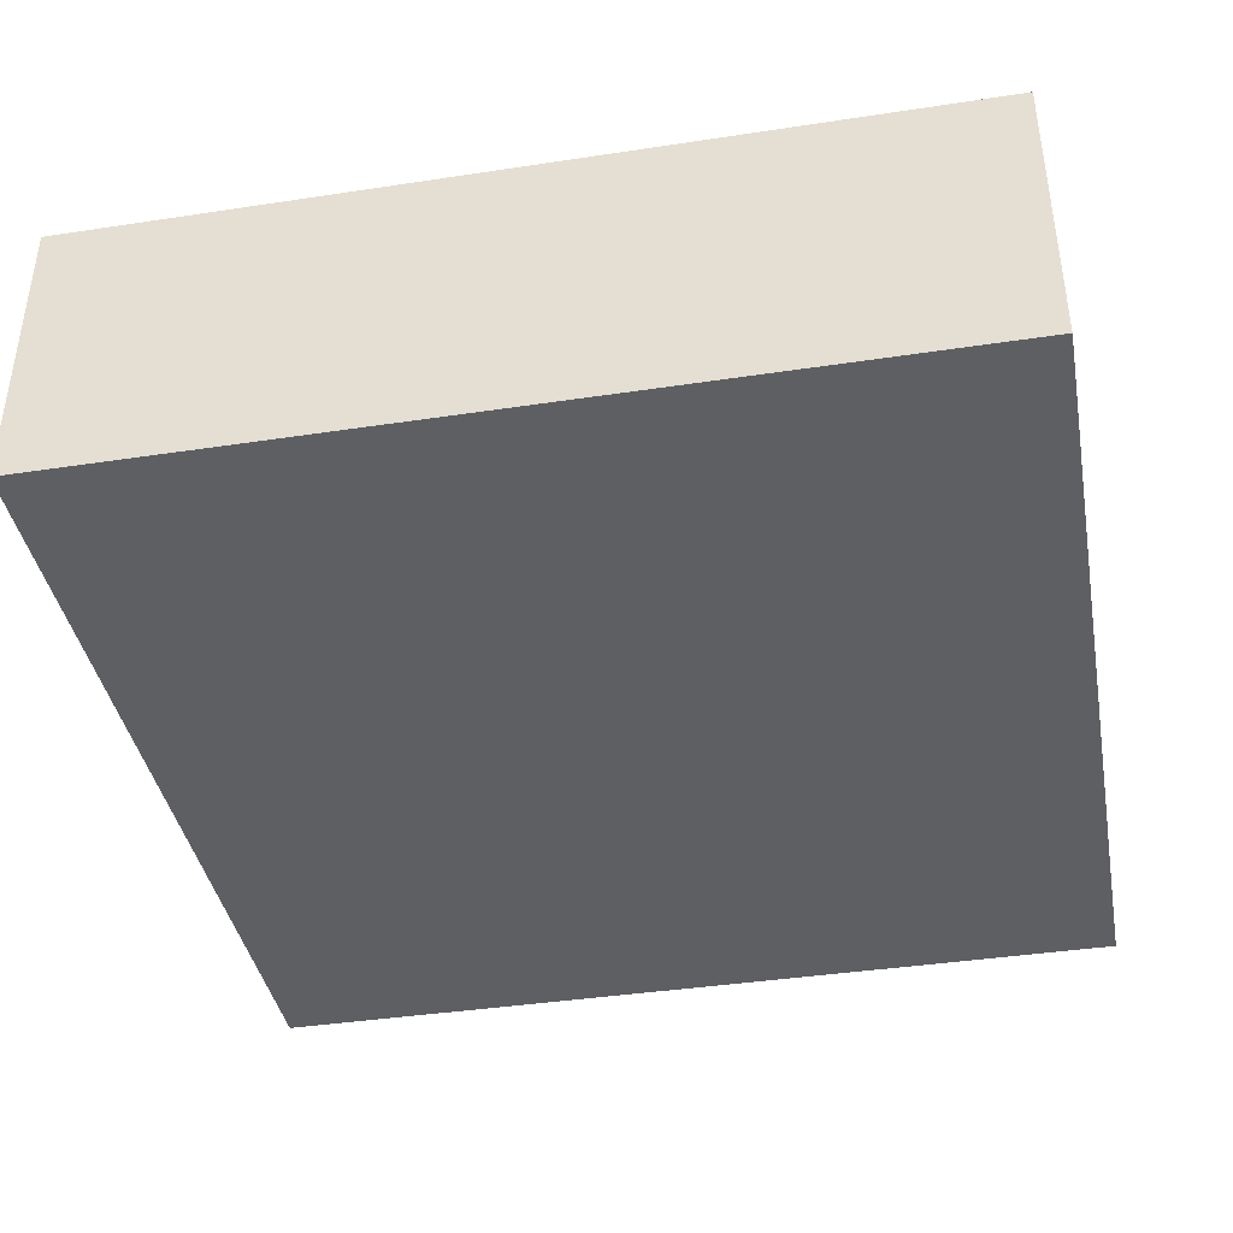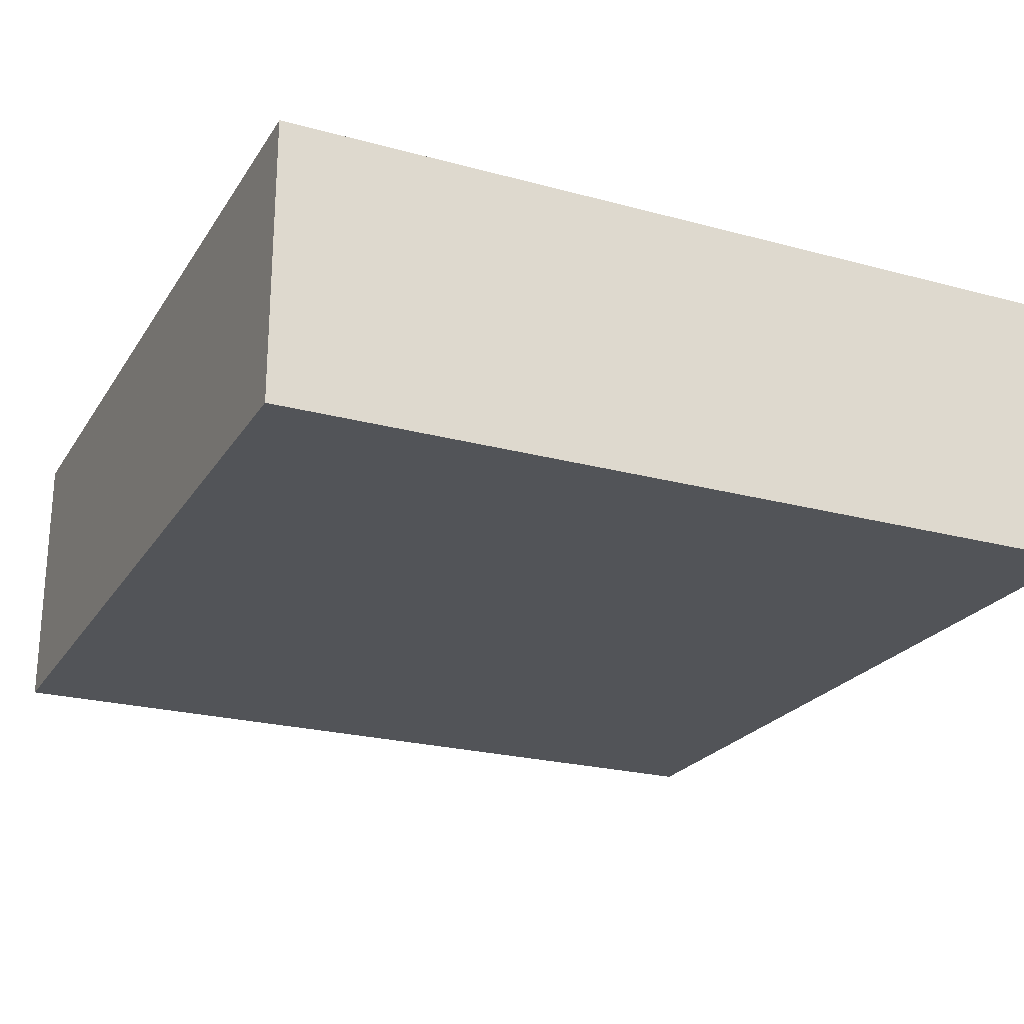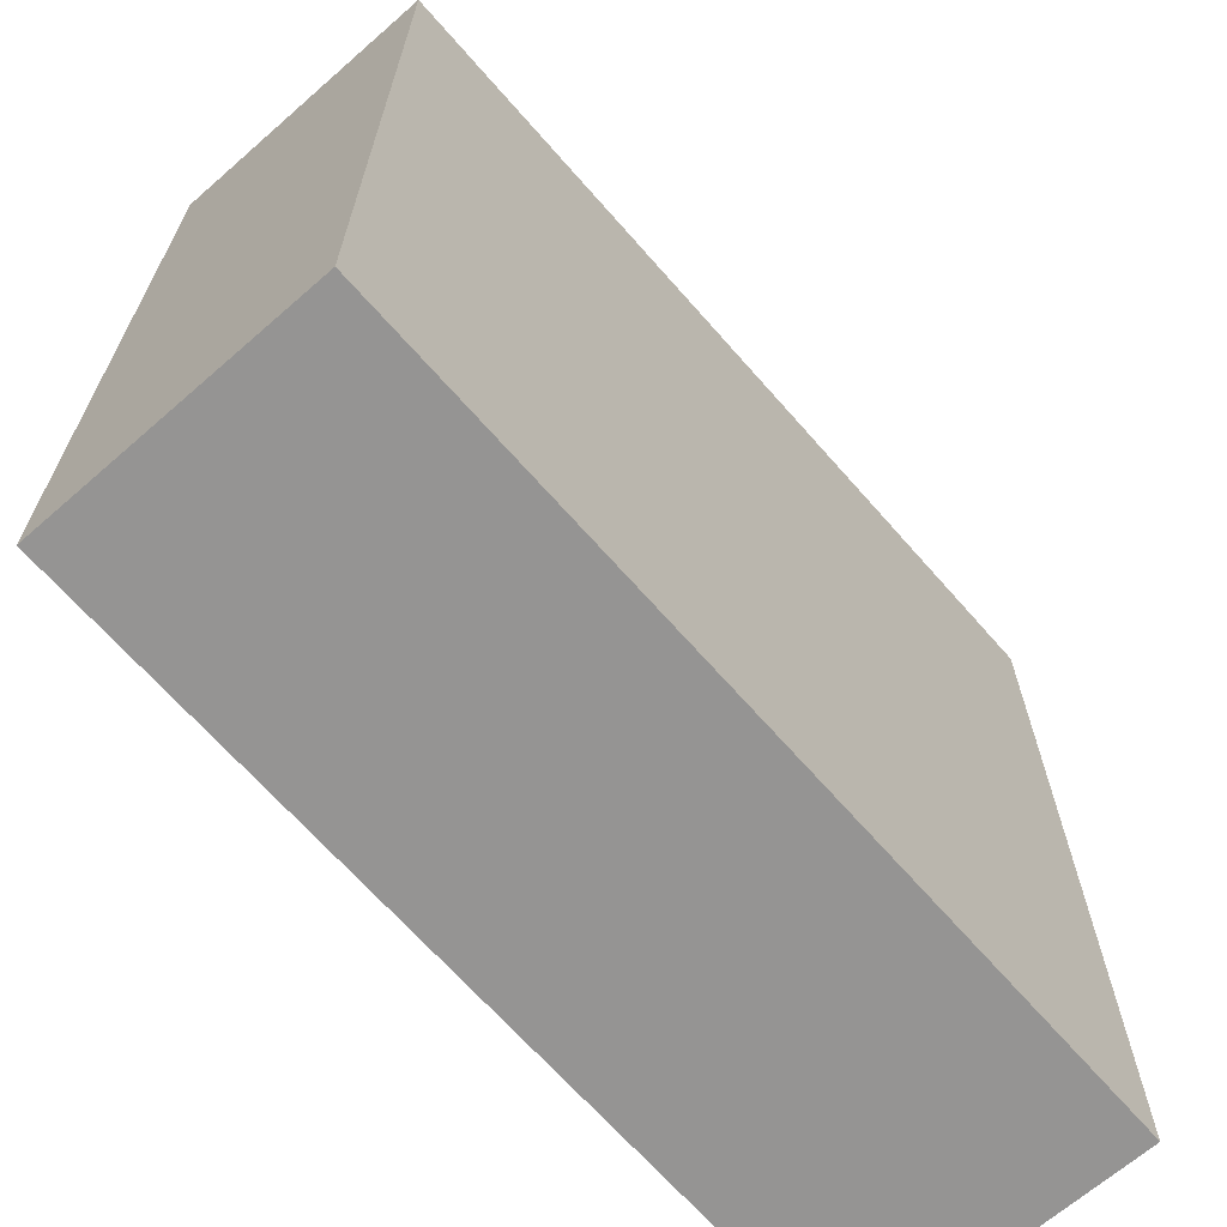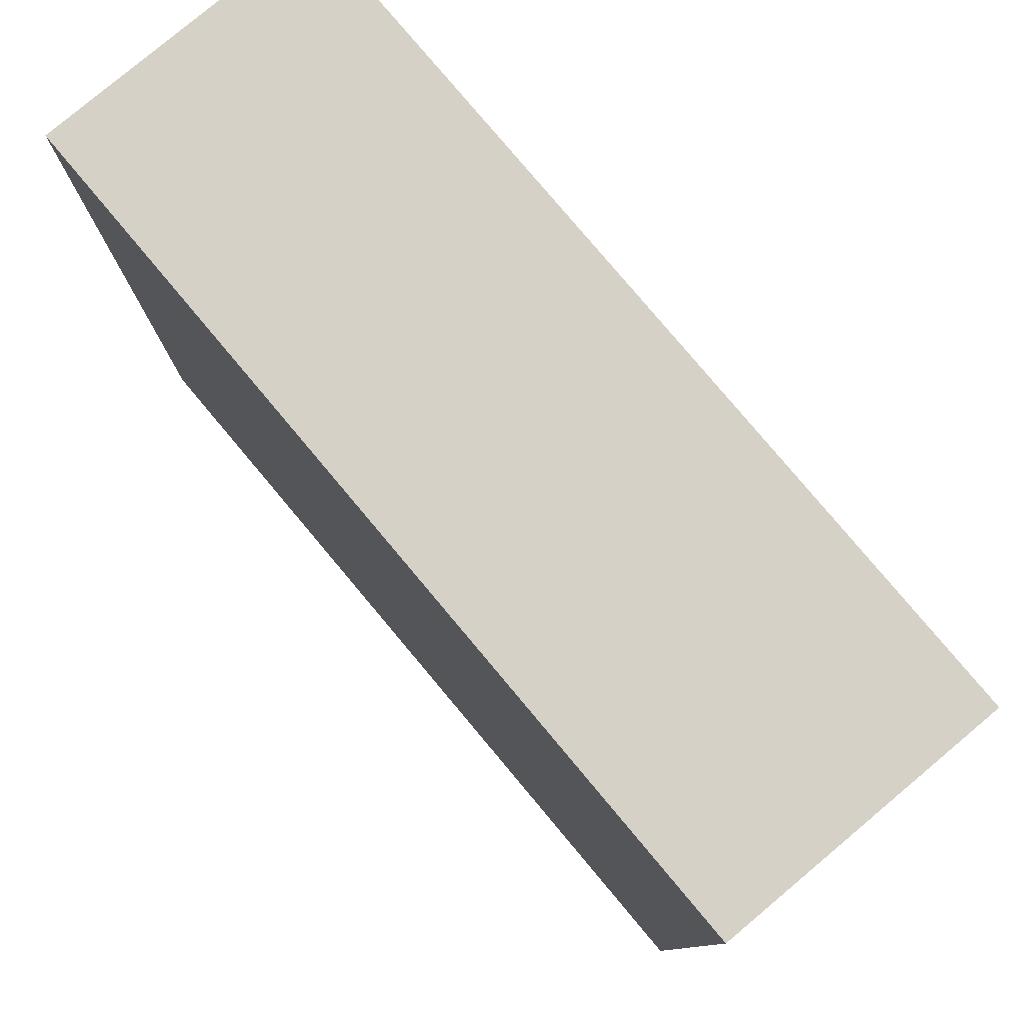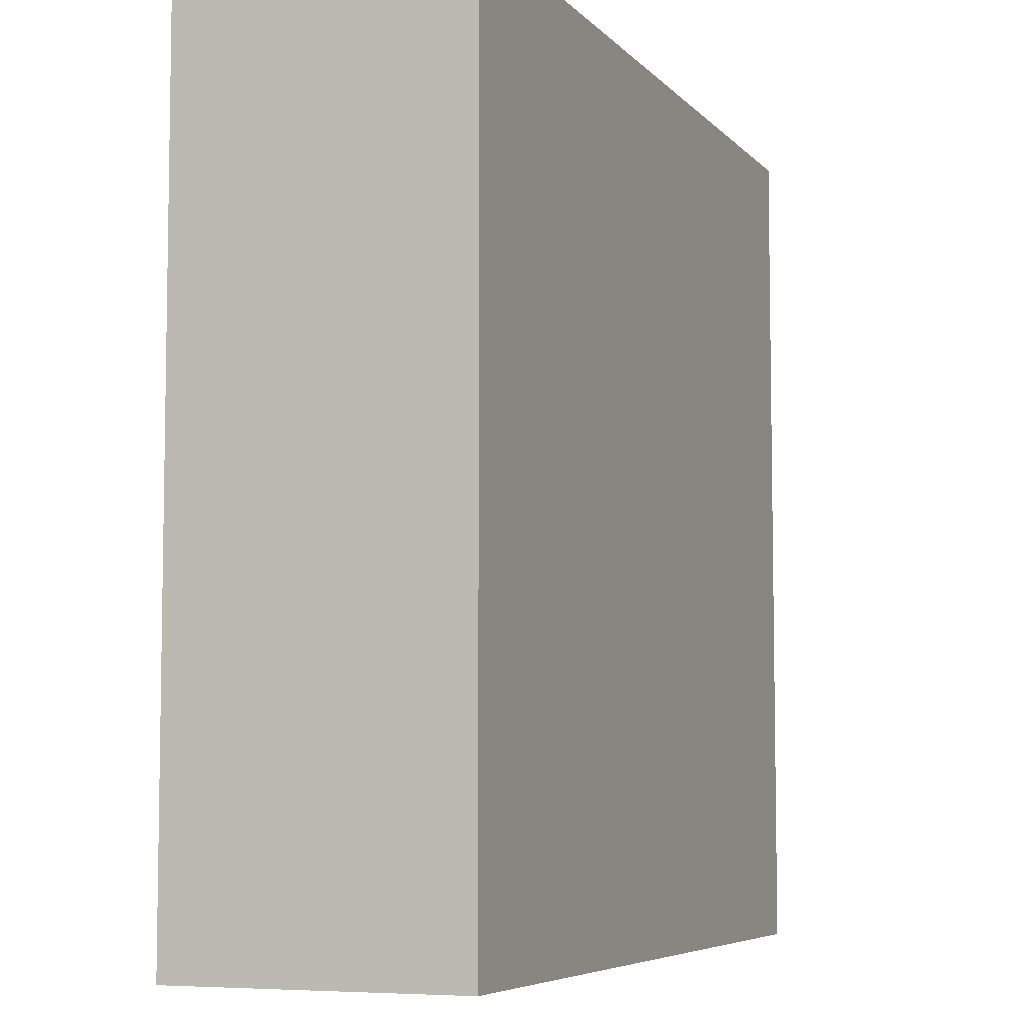
<metadata>
{"format":"obj","ext":"obj","renderer":"f3d","projection":"perspective","resolution":1024,"background":"white","views":[{"elev":-40.1,"azim":100.6,"up":"+Z"},{"elev":-23.3,"azim":65.4,"up":"+Z"},{"elev":-67.2,"azim":-48.8,"up":"+Y"},{"elev":79.5,"azim":50.0,"up":"+Y"},{"elev":-6.3,"azim":111.8,"up":"+Y"}]}
</metadata>
<code>
v -128 960 -408
v -128 912 -424
v -128 960 -424
v -128 912 -408
v -176 960 -408
v -176 960 -424
v -176 912 -424
v -176 912 -408
f 1 2 3
f 1 4 2
f 5 3 6
f 5 1 3
f 4 7 2
f 4 8 7
f 8 6 7
f 8 5 6
f 8 1 5
f 8 4 1
f 6 2 7
f 6 3 2

</code>
